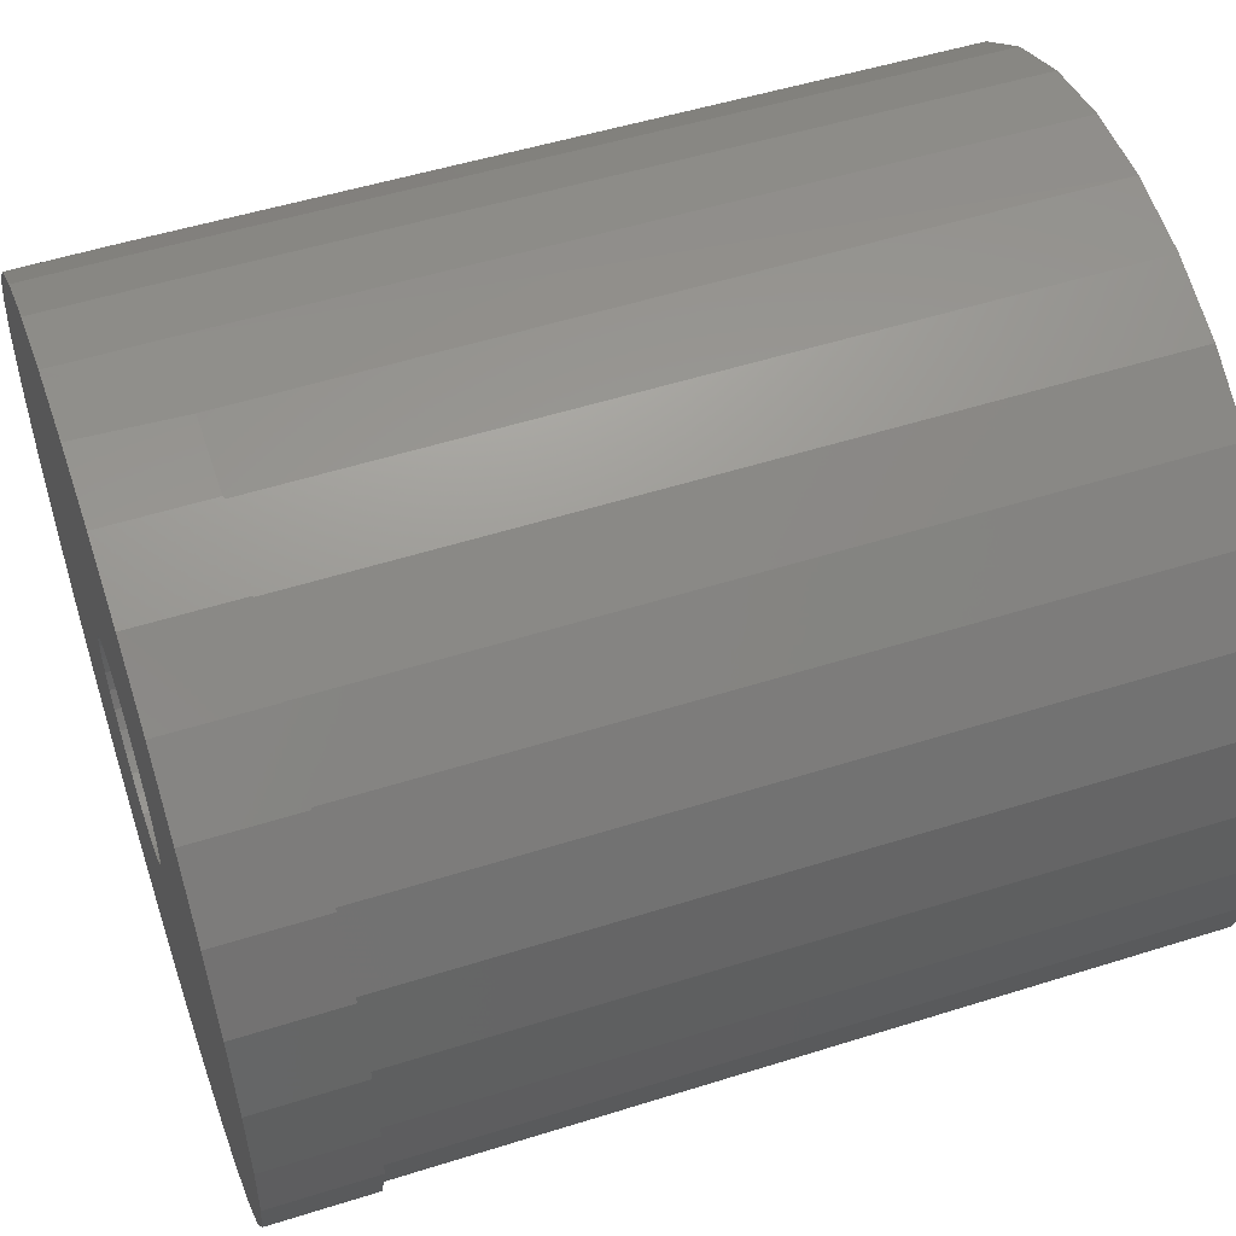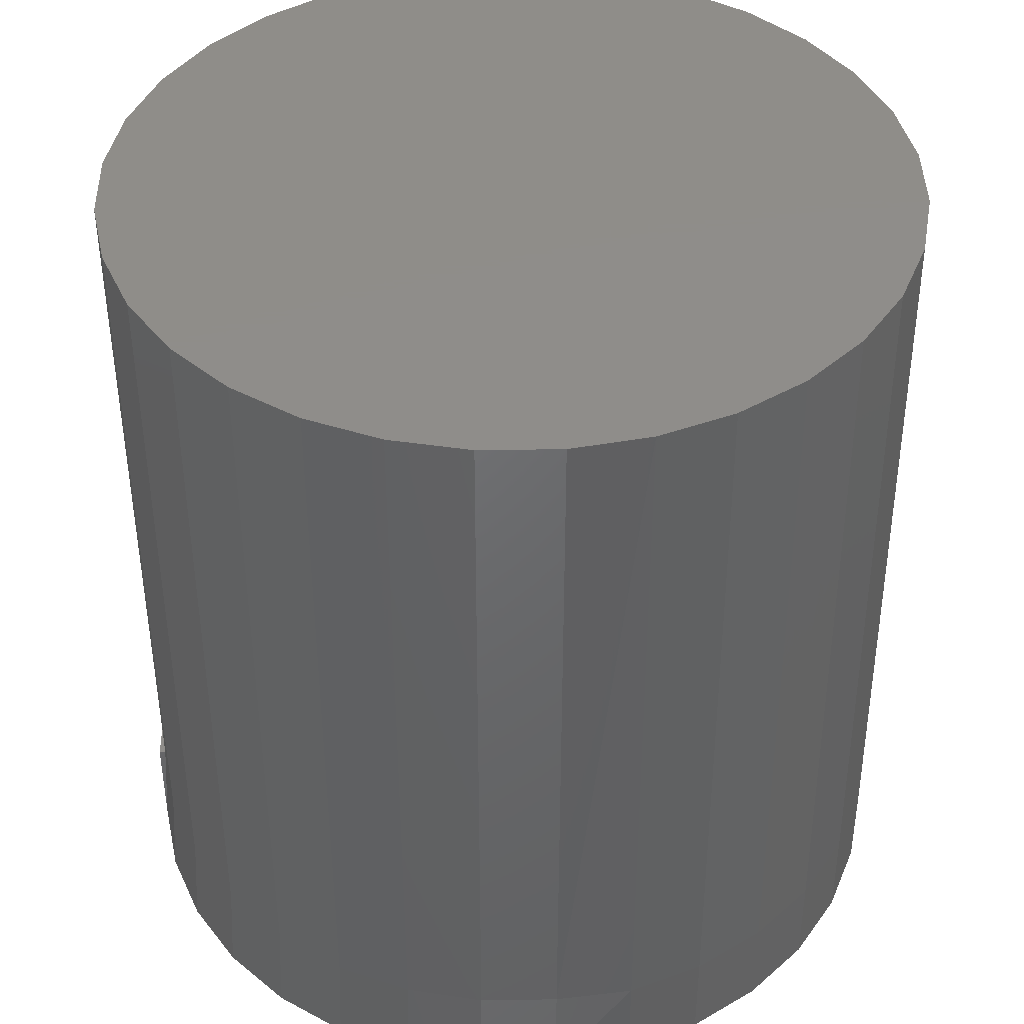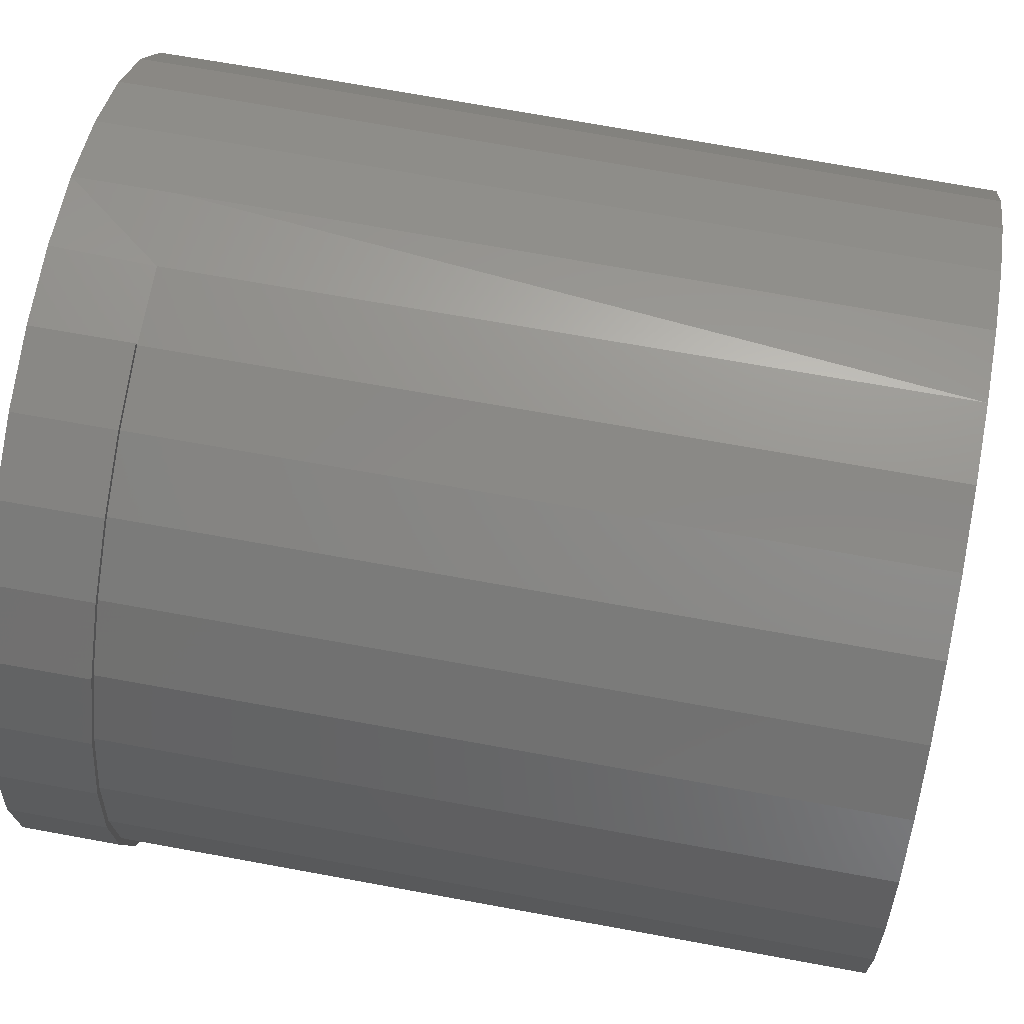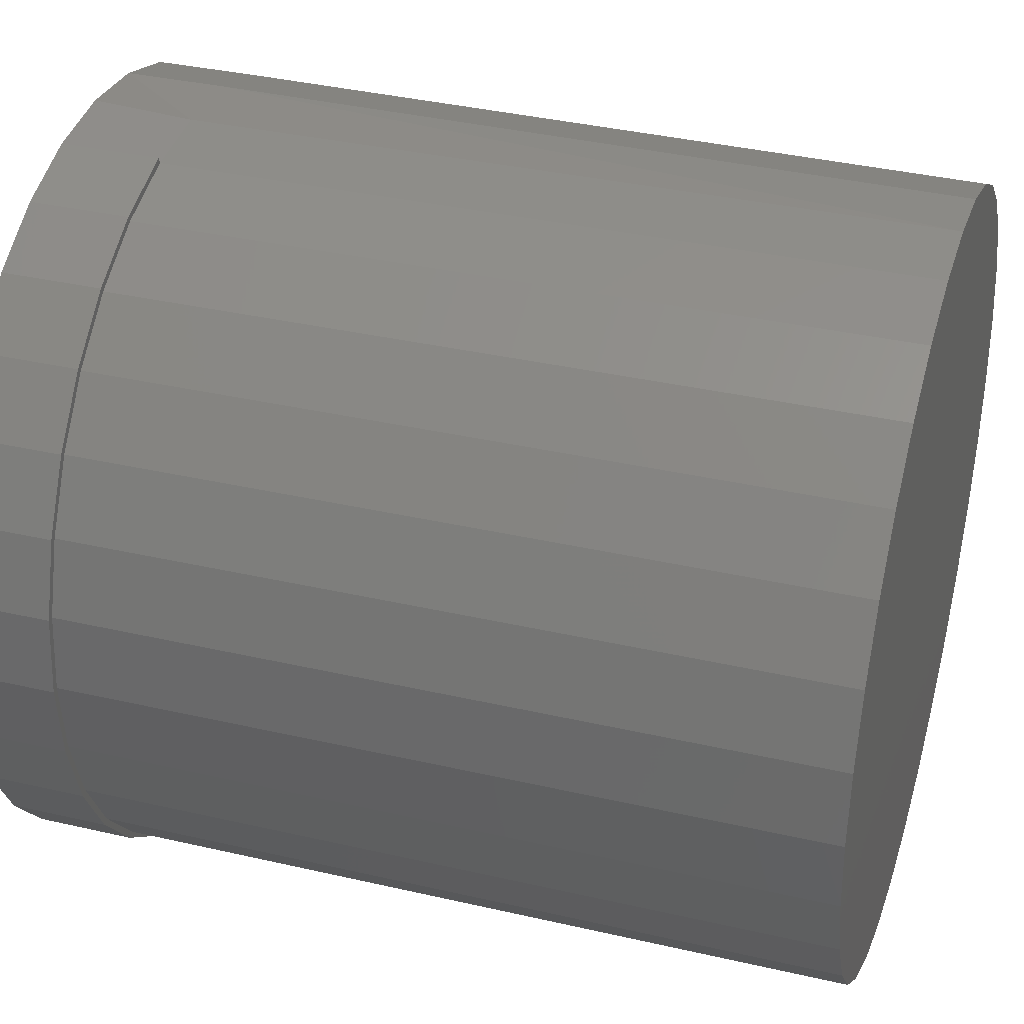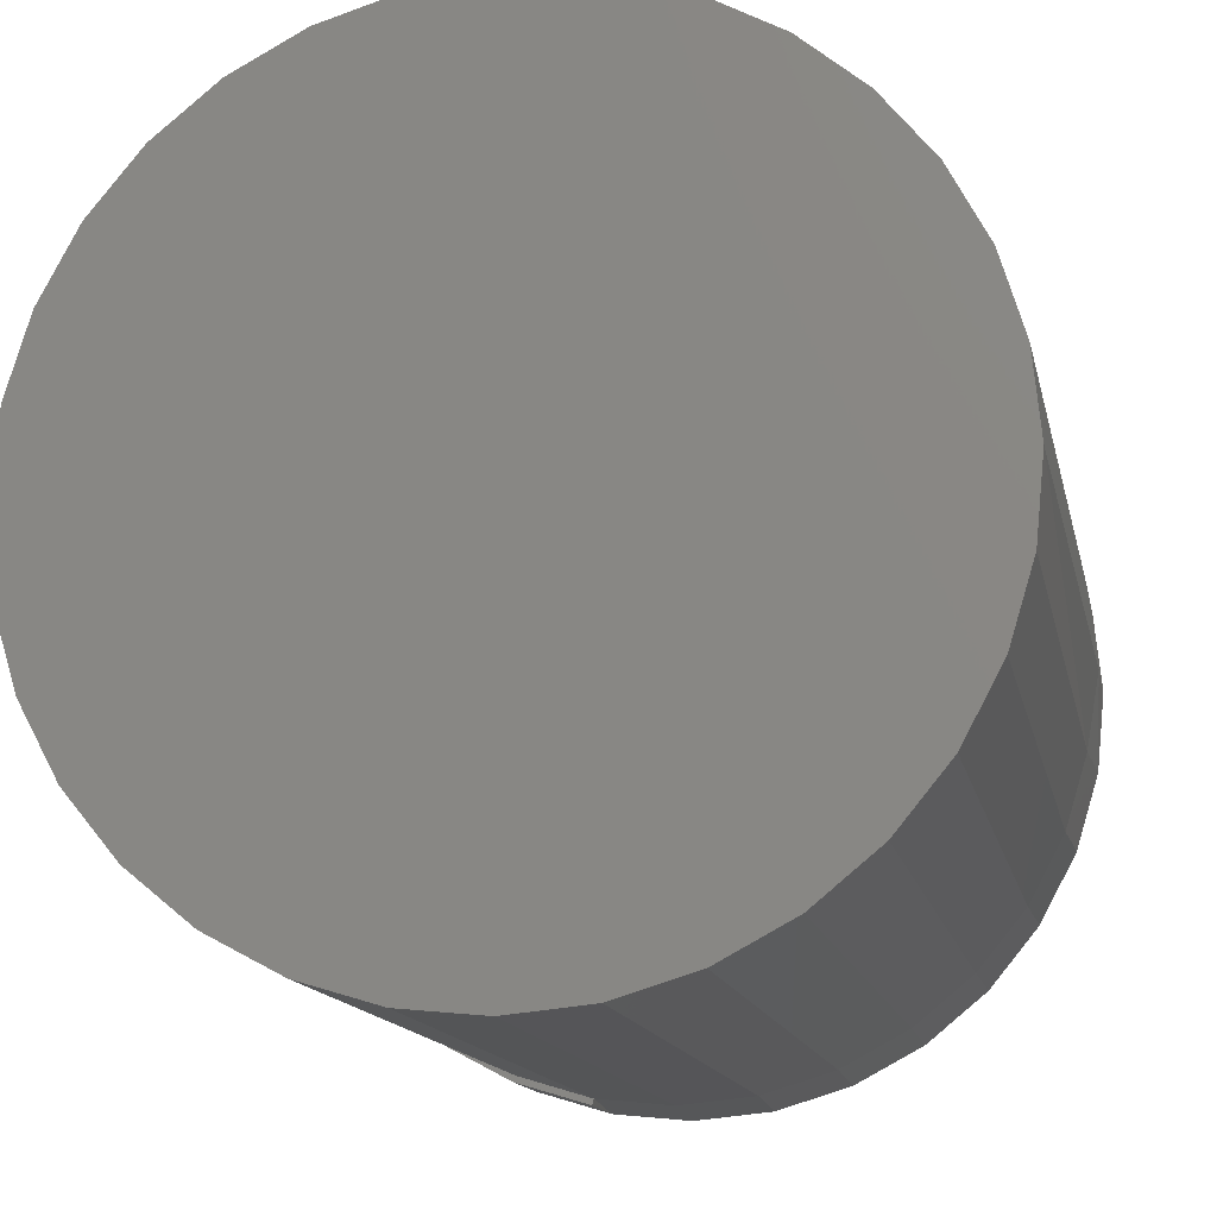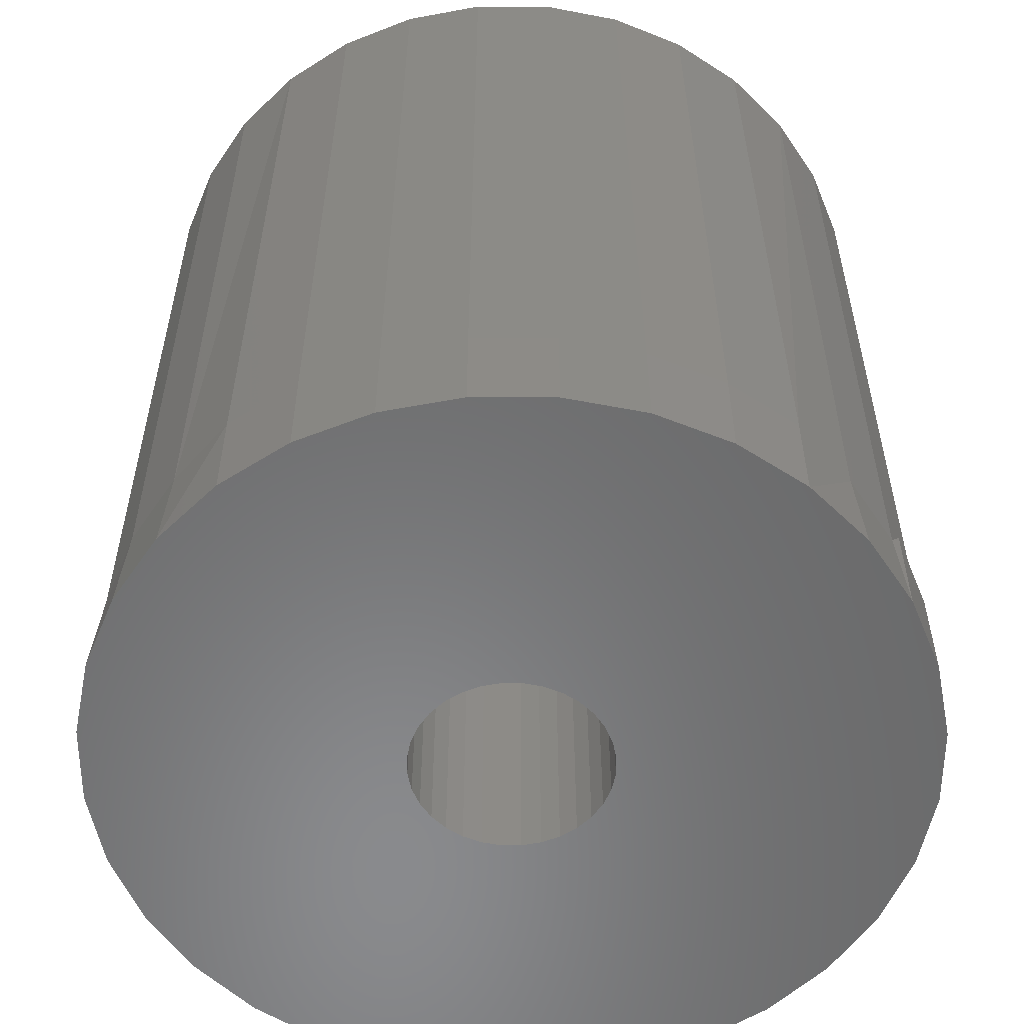
<metadata>
{"format":"stl","ext":"stl","renderer":"f3d","projection":"perspective","resolution":1024,"background":"white","views":[{"elev":54.2,"azim":-108.5,"up":"+Y"},{"elev":41.8,"azim":72.1,"up":"+Z"},{"elev":65.3,"azim":-79.4,"up":"+Y"},{"elev":35.4,"azim":-73.0,"up":"+Y"},{"elev":-13.7,"azim":11.0,"up":"+Y"},{"elev":-56.1,"azim":129.2,"up":"+Z"}]}
</metadata>
<code>
# stl→obj: 175 verts, 346 faces
v -0.5936 -0.6827 -0.01562
v -0.5933 -0.6797 -0.01562
v -0.5456 -0.6797 -0.01562
v -0.6057 -0.6947 -0.01562
v -0.6028 -0.6938 -0.01562
v -0.5504 -0.7039 -0.01562
v -0.6719 -0.6797 -0.01562
v -0.6236 -0.6767 -0.01562
v -0.6239 -0.6797 -0.01562
v -0.6236 -0.6827 -0.01562
v -0.6707 -0.692 -0.01562
v -0.6671 -0.6555 -0.01562
v -0.6086 -0.6644 -0.01562
v -0.6116 -0.6647 -0.01562
v -0.6145 -0.6656 -0.01562
v -0.6707 -0.6674 -0.01562
v -0.6612 -0.6446 -0.01562
v -0.6534 -0.635 -0.01562
v -0.6438 -0.6272 -0.01562
v -0.6329 -0.6213 -0.01562
v -0.621 -0.6177 -0.01562
v -0.6087 -0.6165 -0.01562
v -0.5964 -0.6177 -0.01562
v -0.5845 -0.6213 -0.01562
v -0.5736 -0.6272 -0.01562
v -0.5641 -0.635 -0.01562
v -0.5562 -0.6446 -0.01562
v -0.5504 -0.6555 -0.01562
v -0.6171 -0.667 -0.01562
v -0.6195 -0.6689 -0.01562
v -0.6214 -0.6712 -0.01562
v -0.6228 -0.6738 -0.01562
v -0.6228 -0.6855 -0.01562
v -0.6214 -0.6882 -0.01562
v -0.6195 -0.6905 -0.01562
v -0.6171 -0.6924 -0.01562
v -0.6086 -0.695 -0.01562
v -0.5562 -0.7148 -0.01562
v -0.5641 -0.7243 -0.01562
v -0.5736 -0.7322 -0.01562
v -0.5845 -0.738 -0.01562
v -0.5964 -0.7416 -0.01562
v -0.6087 -0.7428 -0.01562
v -0.621 -0.7416 -0.01562
v -0.6329 -0.738 -0.01562
v -0.6438 -0.7322 -0.01562
v -0.6534 -0.7243 -0.01562
v -0.6612 -0.7148 -0.01562
v -0.6671 -0.7039 -0.01562
v -0.6145 -0.6938 -0.01562
v -0.6116 -0.6947 -0.01562
v -0.5468 -0.6674 -0.01562
v -0.6001 -0.667 -0.01562
v -0.6028 -0.6656 -0.01562
v -0.6057 -0.6647 -0.01562
v -0.5936 -0.6767 -0.01562
v -0.5945 -0.6738 -0.01562
v -0.5959 -0.6712 -0.01562
v -0.5978 -0.6689 -0.01562
v -0.5468 -0.692 -0.01562
v -0.6001 -0.6924 -0.01562
v -0.5978 -0.6905 -0.01562
v -0.5959 -0.6882 -0.01562
v -0.5945 -0.6855 -0.01562
v -0.6116 -0.6647 0.07031
v -0.6145 -0.6656 0.07031
v -0.6171 -0.667 0.07031
v -0.6195 -0.6689 0.07031
v -0.6214 -0.6712 0.07031
v -0.6228 -0.6738 0.07031
v -0.6236 -0.6767 0.07031
v -0.6239 -0.6797 0.07031
v -0.6086 -0.6644 0.07031
v -0.6057 -0.6647 0.07031
v -0.6028 -0.6656 0.07031
v -0.6001 -0.667 0.07031
v -0.5978 -0.6689 0.07031
v -0.5959 -0.6712 0.07031
v -0.5945 -0.6738 0.07031
v -0.5936 -0.6767 0.07031
v -0.5933 -0.6797 0.07031
v -0.6057 -0.6947 0.07031
v -0.6028 -0.6938 0.07031
v -0.6001 -0.6924 0.07031
v -0.5978 -0.6905 0.07031
v -0.5959 -0.6882 0.07031
v -0.5945 -0.6855 0.07031
v -0.5936 -0.6827 0.07031
v -0.6086 -0.695 0.07031
v -0.6116 -0.6947 0.07031
v -0.6145 -0.6938 0.07031
v -0.6171 -0.6924 0.07031
v -0.6195 -0.6905 0.07031
v -0.6214 -0.6882 0.07031
v -0.6228 -0.6855 0.07031
v -0.6236 -0.6827 0.07031
v -0.6208 -0.6187 0
v -0.621 -0.6177 0
v -0.6329 -0.6213 0
v -0.6324 -0.6222 0
v -0.6438 -0.6272 0
v -0.6432 -0.628 0
v -0.6534 -0.635 0
v -0.6526 -0.6357 0
v -0.6612 -0.6446 0
v -0.6603 -0.6451 0
v -0.6671 -0.6555 0
v -0.6661 -0.6559 0
v -0.6707 -0.6674 0
v -0.6696 -0.6676 0
v -0.6708 -0.6797 0
v -0.6707 -0.692 0
v -0.6696 -0.6918 0
v -0.6671 -0.7039 0
v -0.6661 -0.7035 0
v -0.6612 -0.7148 0
v -0.6603 -0.7142 0
v -0.6534 -0.7243 0
v -0.6526 -0.7236 0
v -0.6438 -0.7322 0
v -0.6432 -0.7314 0
v -0.6329 -0.738 0
v -0.6324 -0.7371 0
v -0.621 -0.7416 0
v -0.6208 -0.7407 0
v -0.6719 -0.6797 0
v -0.6086 -0.7419 0
v -0.5456 -0.6797 0
v -0.5477 -0.6918 0
v -0.5512 -0.7035 0
v -0.5569 -0.7142 0
v -0.5647 -0.7236 0
v -0.5741 -0.7314 0
v -0.5848 -0.7371 0
v -0.5965 -0.7407 0
v -0.6086 -0.6175 0
v -0.5964 -0.6177 0
v -0.5845 -0.6213 0
v -0.5736 -0.6272 0
v -0.5641 -0.635 0
v -0.5562 -0.6446 0
v -0.5504 -0.6555 0
v -0.5468 -0.6674 0
v -0.5465 -0.6797 0.1172
v -0.5477 -0.6918 0.1172
v -0.5512 -0.7035 0.1172
v -0.5569 -0.7142 0.1172
v -0.5647 -0.7236 0.1172
v -0.5741 -0.7314 0.1172
v -0.5848 -0.7371 0.1172
v -0.5965 -0.7407 0.1172
v -0.6086 -0.7419 0.1172
v -0.6208 -0.7407 0.1172
v -0.6324 -0.7371 0.1172
v -0.6432 -0.7314 0.1172
v -0.6526 -0.7236 0.1172
v -0.6603 -0.7142 0.1172
v -0.6661 -0.7035 0.1172
v -0.6696 -0.6918 0.1172
v -0.6708 -0.6797 0.1172
v -0.6696 -0.6676 0.1172
v -0.6661 -0.6559 0.1172
v -0.6603 -0.6451 0.1172
v -0.6526 -0.6357 0.1172
v -0.6432 -0.628 0.1172
v -0.6324 -0.6222 0.1172
v -0.6208 -0.6187 0.1172
v -0.6086 -0.6175 0.1172
v -0.5965 -0.6187 0.1172
v -0.5848 -0.6222 0.1172
v -0.5741 -0.628 0.1172
v -0.5647 -0.6357 0.1172
v -0.5569 -0.6451 0.1172
v -0.5512 -0.6559 0.1172
v -0.5477 -0.6676 0.1172
f 1 2 3
f 4 5 6
f 7 8 9
f 7 9 10
f 7 10 11
f 12 13 14
f 12 14 15
f 12 15 16
f 13 12 17
f 13 17 18
f 13 18 19
f 13 19 20
f 13 20 21
f 13 21 22
f 13 22 23
f 13 23 24
f 13 24 25
f 13 25 26
f 13 26 27
f 13 27 28
f 16 15 29
f 16 29 30
f 16 30 31
f 16 31 32
f 16 32 8
f 16 8 7
f 11 10 33
f 11 33 34
f 11 34 35
f 11 35 36
f 37 4 6
f 37 6 38
f 37 38 39
f 37 39 40
f 37 40 41
f 37 41 42
f 37 42 43
f 37 43 44
f 37 44 45
f 37 45 46
f 37 46 47
f 37 47 48
f 37 48 49
f 49 11 36
f 49 36 50
f 49 50 51
f 49 51 37
f 28 52 53
f 28 53 54
f 28 54 55
f 28 55 13
f 52 3 2
f 52 2 56
f 52 56 57
f 52 57 58
f 52 58 59
f 52 59 53
f 60 6 5
f 60 5 61
f 60 61 62
f 60 62 63
f 60 63 64
f 60 64 1
f 60 1 3
f 13 65 14
f 14 65 66
f 14 66 15
f 15 66 67
f 15 67 29
f 29 67 68
f 29 68 30
f 30 68 69
f 30 69 31
f 31 69 70
f 31 70 32
f 32 70 71
f 32 71 8
f 8 71 72
f 8 72 9
f 65 13 73
f 73 13 55
f 73 55 74
f 74 55 54
f 74 54 75
f 75 54 53
f 75 53 76
f 76 53 59
f 76 59 77
f 77 59 58
f 77 58 78
f 78 58 57
f 78 57 79
f 79 57 56
f 79 56 80
f 80 56 2
f 80 2 81
f 37 82 4
f 4 82 83
f 4 83 5
f 5 83 84
f 5 84 61
f 61 84 85
f 61 85 62
f 62 85 86
f 62 86 63
f 63 86 87
f 63 87 64
f 64 87 88
f 64 88 1
f 1 88 81
f 1 81 2
f 82 37 89
f 89 37 51
f 89 51 90
f 90 51 50
f 90 50 91
f 91 50 36
f 91 36 92
f 92 36 35
f 92 35 93
f 93 35 34
f 93 34 94
f 94 34 33
f 94 33 95
f 95 33 10
f 95 10 96
f 96 10 9
f 96 9 72
f 77 68 76
f 69 68 77
f 78 69 77
f 70 69 78
f 79 70 78
f 86 94 87
f 93 94 86
f 85 93 86
f 92 93 85
f 84 92 85
f 84 91 92
f 90 91 84
f 83 90 84
f 83 89 90
f 82 89 83
f 67 66 65
f 67 65 73
f 67 73 74
f 67 74 75
f 67 75 76
f 67 76 68
f 94 95 87
f 87 95 96
f 87 96 88
f 88 96 72
f 88 72 81
f 81 72 71
f 81 71 80
f 80 71 70
f 80 70 79
f 97 98 99
f 97 99 100
f 100 99 101
f 100 101 102
f 102 101 103
f 102 103 104
f 104 103 105
f 104 105 106
f 106 105 107
f 106 107 108
f 108 107 109
f 108 109 110
f 111 112 113
f 113 112 114
f 113 114 115
f 115 114 116
f 115 116 117
f 117 116 118
f 117 118 119
f 119 118 120
f 119 120 121
f 121 120 122
f 121 122 123
f 123 122 124
f 123 124 125
f 126 112 111
f 126 111 110
f 126 110 109
f 125 43 127
f 43 125 44
f 44 125 124
f 44 124 45
f 45 124 122
f 45 122 46
f 46 122 120
f 46 120 47
f 47 120 118
f 47 118 48
f 48 118 116
f 48 116 49
f 49 116 114
f 49 114 11
f 11 114 112
f 11 112 7
f 7 112 126
f 3 128 60
f 60 128 129
f 60 129 6
f 6 129 130
f 6 130 38
f 38 130 131
f 38 131 39
f 39 131 132
f 39 132 40
f 40 132 133
f 40 133 41
f 41 133 134
f 41 134 42
f 42 134 135
f 42 135 43
f 43 135 127
f 97 21 98
f 21 97 22
f 22 97 136
f 22 136 23
f 23 136 137
f 23 137 24
f 24 137 138
f 24 138 25
f 25 138 139
f 25 139 26
f 26 139 140
f 26 140 27
f 27 140 141
f 27 141 28
f 28 141 142
f 28 142 52
f 52 142 143
f 52 143 3
f 3 143 128
f 7 126 16
f 16 126 109
f 16 109 12
f 12 109 107
f 12 107 17
f 17 107 105
f 17 105 18
f 18 105 103
f 18 103 19
f 19 103 101
f 19 101 20
f 20 101 99
f 20 99 21
f 21 99 98
f 128 144 129
f 129 144 145
f 129 145 130
f 130 145 146
f 130 146 131
f 131 146 147
f 131 147 132
f 132 147 148
f 132 148 133
f 133 148 149
f 133 149 134
f 134 149 150
f 134 150 135
f 135 150 151
f 135 151 127
f 127 151 152
f 127 152 125
f 125 152 153
f 125 153 123
f 123 153 154
f 123 154 121
f 121 154 155
f 121 155 119
f 119 155 156
f 119 156 117
f 117 156 157
f 117 157 115
f 115 157 158
f 115 158 113
f 113 158 159
f 113 159 111
f 111 159 160
f 111 160 110
f 110 160 161
f 110 161 108
f 108 161 162
f 108 162 106
f 106 162 163
f 106 163 104
f 104 163 164
f 104 164 102
f 102 164 165
f 102 165 100
f 100 165 166
f 100 166 97
f 97 166 167
f 97 167 136
f 136 167 168
f 136 168 137
f 137 168 169
f 137 169 138
f 138 169 170
f 138 170 139
f 139 170 171
f 139 171 140
f 140 171 172
f 140 172 141
f 141 172 173
f 141 173 142
f 142 173 174
f 142 174 143
f 143 174 175
f 143 175 128
f 128 175 144
f 167 169 168
f 169 167 166
f 169 166 170
f 170 166 165
f 170 165 171
f 171 165 164
f 171 164 172
f 172 164 163
f 172 163 173
f 147 156 148
f 148 156 155
f 148 155 149
f 149 155 154
f 149 154 150
f 150 154 153
f 150 153 151
f 151 153 152
f 173 163 174
f 174 163 162
f 174 162 175
f 175 162 161
f 175 161 144
f 144 161 160
f 144 160 145
f 145 160 159
f 145 159 146
f 146 159 158
f 146 158 147
f 147 158 157
f 147 157 156

</code>
